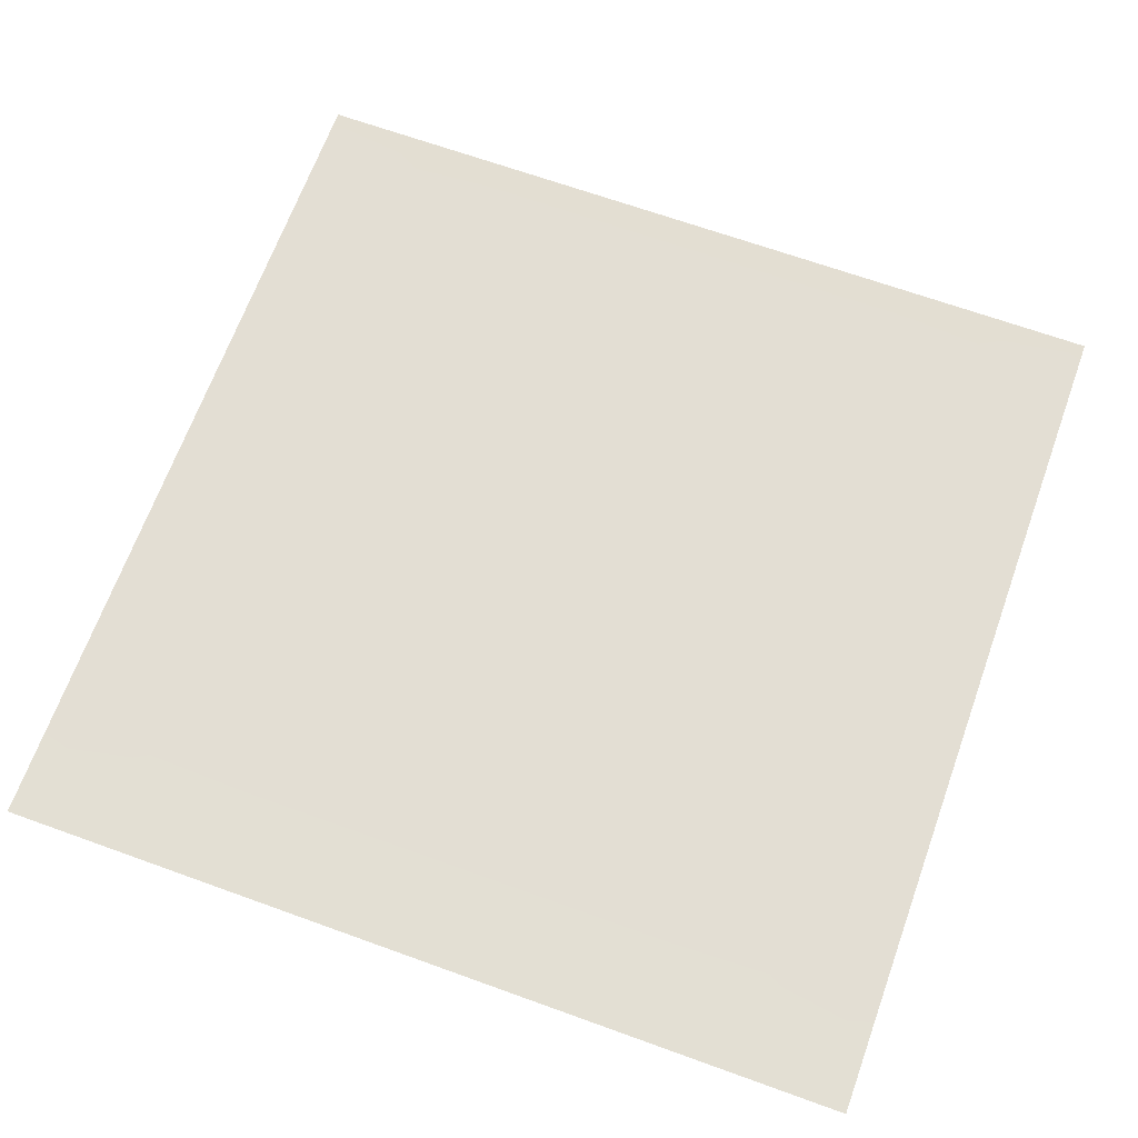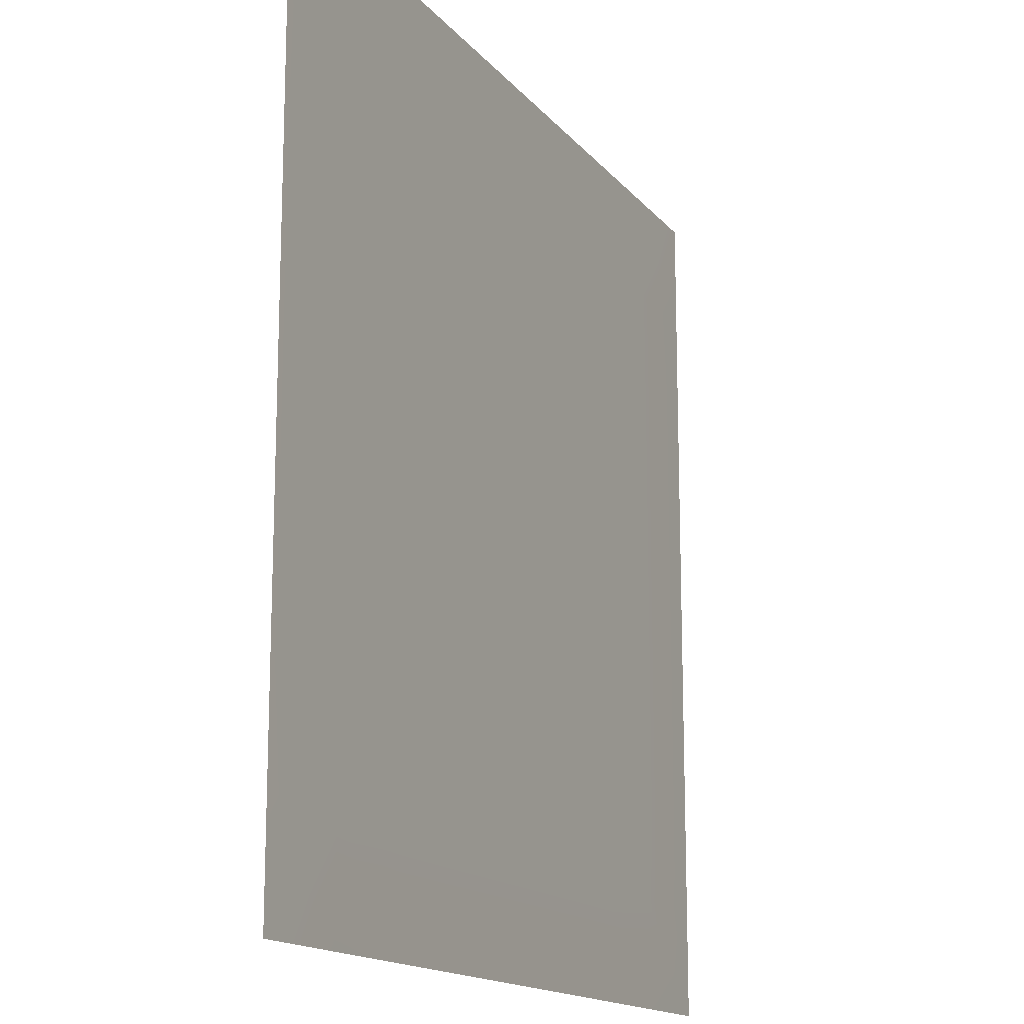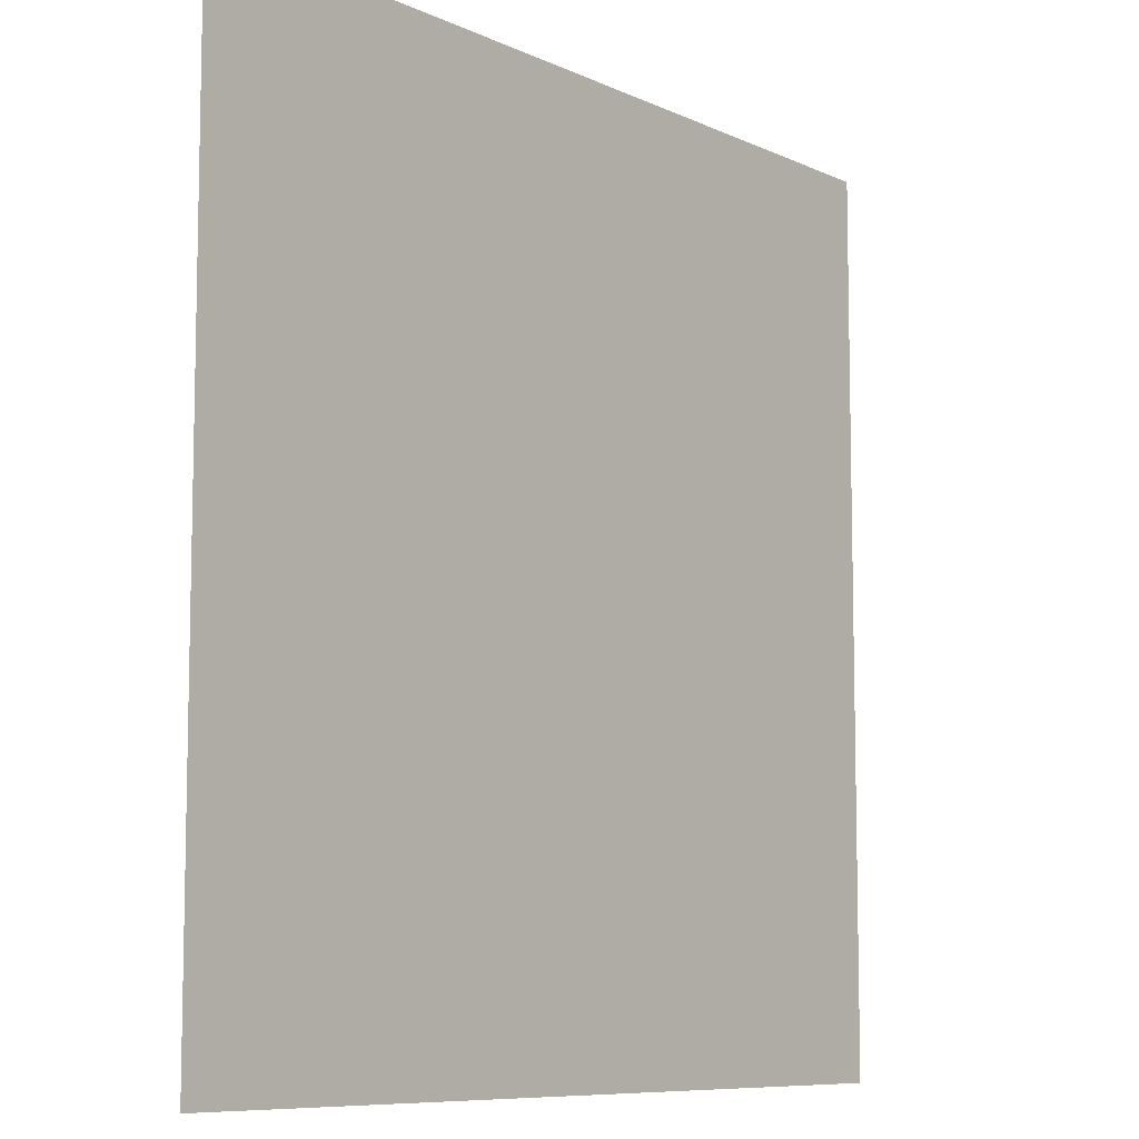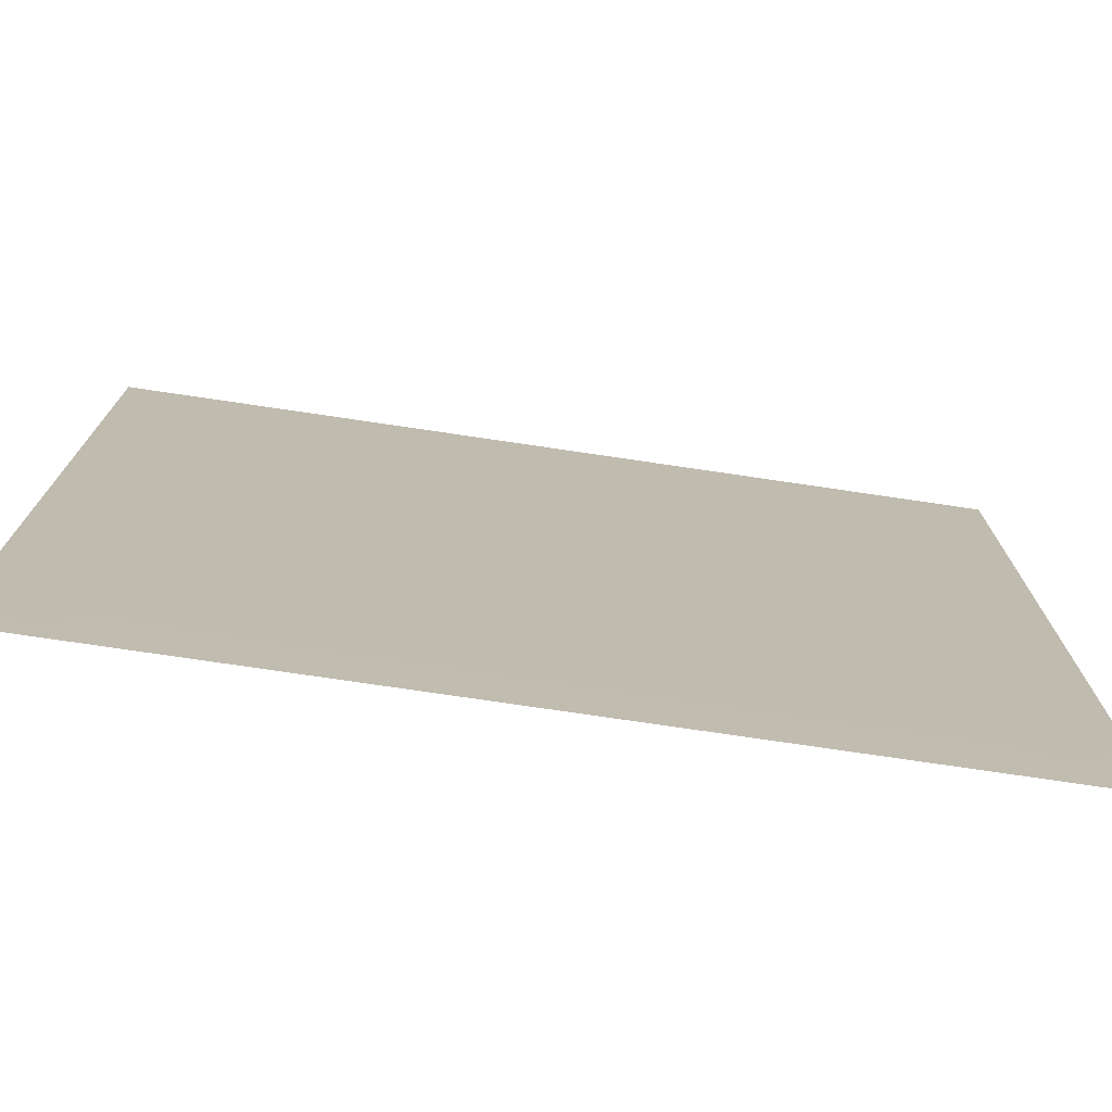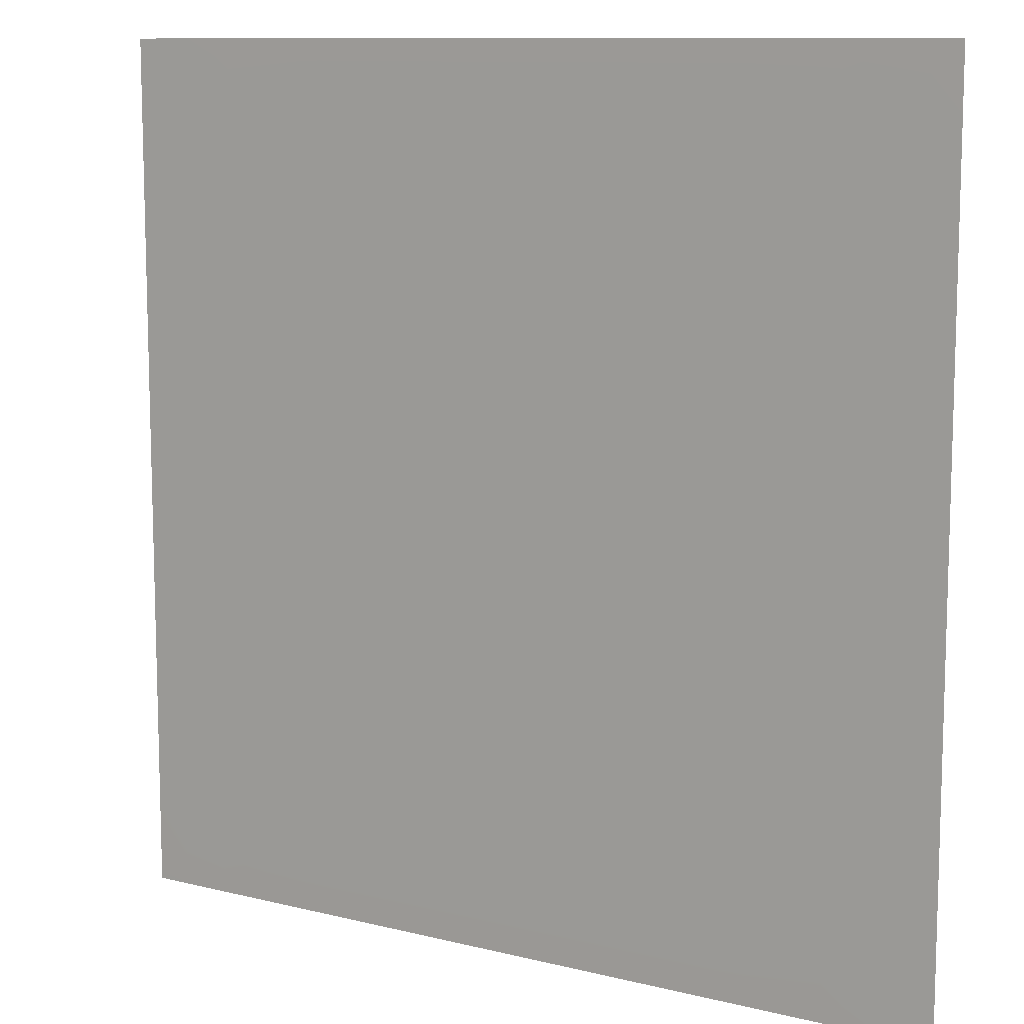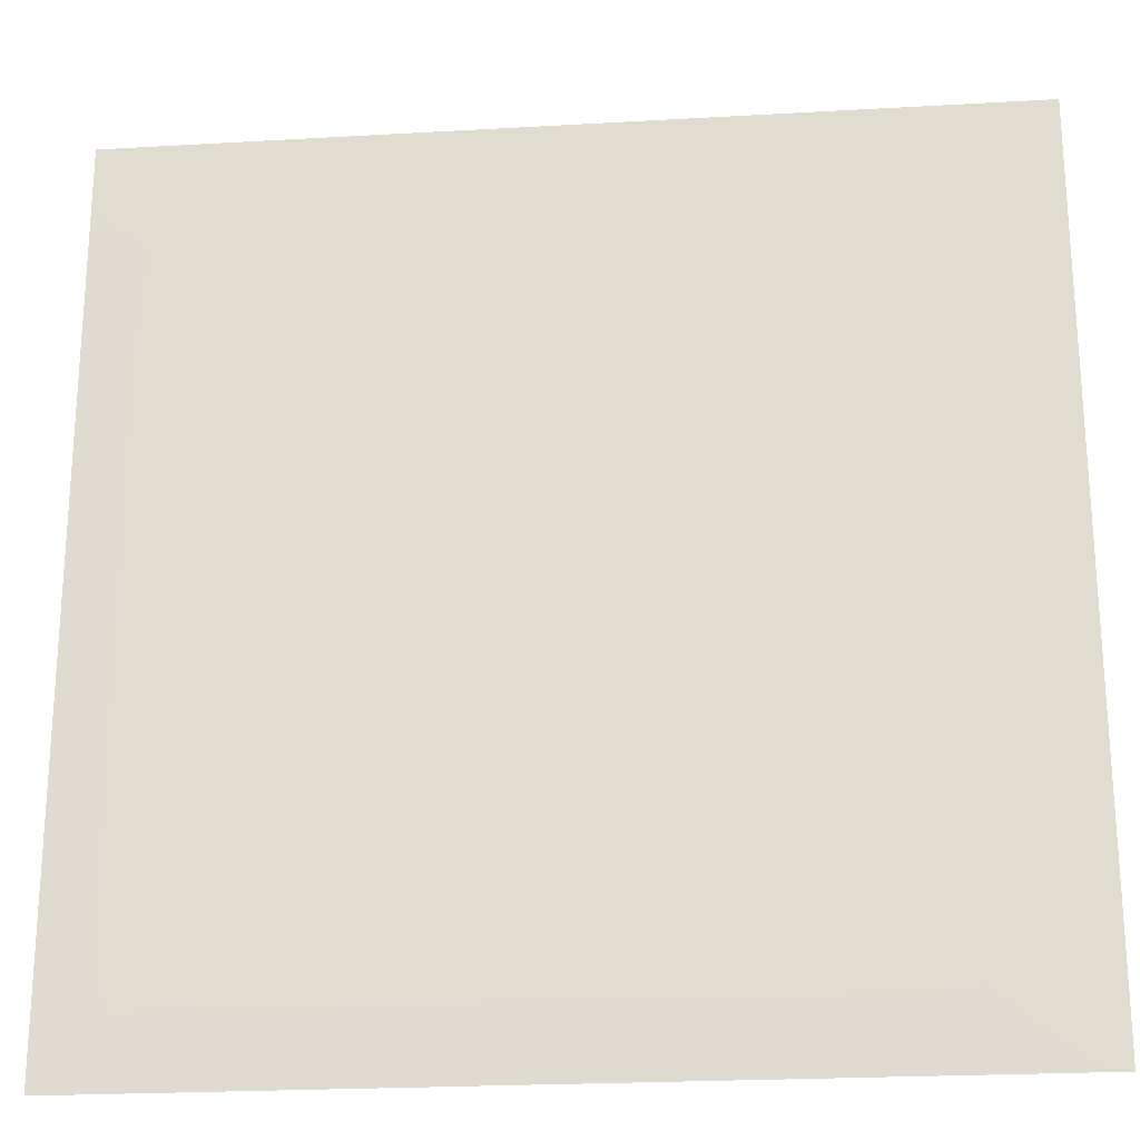
<metadata>
{"format":"obj","ext":"obj","renderer":"f3d","projection":"perspective","resolution":1024,"background":"white","views":[{"elev":67.2,"azim":-160.1,"up":"+Z"},{"elev":-15.3,"azim":115.0,"up":"+Y"},{"elev":-8.5,"azim":-51.3,"up":"+Y"},{"elev":-75.5,"azim":171.6,"up":"+Y"},{"elev":10.5,"azim":-148.0,"up":"+Y"},{"elev":-23.0,"azim":-174.4,"up":"+Y"}]}
</metadata>
<code>
v -0 0 -0
v 1 0 -0
v -0 1 0
v 1 1 0
v 0.5 0.5 -0.000294
v -0 0.5 0
v 0.5 1 0
v 1 0.5 0
v 0.5 -0 0
v 0.25 0.75 -0.000295
v 0.75 0.75 -0.000295
v 0.25 0.25 -0.000295
v 0.75 0.25 -0.000295
v 0.75 0 0
v 0.25 0 0
v 1 0.75 0
v 1 0.25 0
v 0.25 1 0
v 0.75 1 0
v 0 0.25 0
v 0 0.75 -0
v 0.5 0.25 -0.000294
v 0.25 0.5 -0.000294
v 0.5 0.75 -0.000294
v 0.75 0.5 -0.000294
v 0.875 0.375 -0.000295
v 0.625 0.125 -0.000295
v 0.625 0.375 -0.000294
v 0.875 0.125 -0.000306
v 0.375 0.125 -0.000295
v 0.125 0.125 -0.000306
v 0.375 0.375 -0.000294
v 0.875 0.625 -0.000295
v 0.625 0.625 -0.000294
v 0.875 0.875 -0.000306
v 0.375 0.875 -0.000295
v 0.375 0.625 -0.000294
v 0.125 0.875 -0.000306
v 0.125 0.625 -0.000295
v 0.625 0.875 -0.000295
v 0.125 0.375 -0.000295
v 0.25 0.125 -0.000294
v 0.875 0.75 -0.000294
v 0.875 0.25 -0.000294
v 0.25 0.875 -0.000294
v 0.75 0.875 -0.000294
v 0.125 0.25 -0.000294
v 0.125 0.75 -0.000294
v 0.375 0.25 -0.000294
v 0.25 0.625 -0.000294
v 0.75 0.625 -0.000294
v 0.875 0.5 -0.000295
v 0.625 0.75 -0.000294
v 0.375 0.75 -0.000294
v 0 0.375 0
v 0.5 0.875 -0.000295
v 0.5 0.625 -0.000294
v 0.25 0.375 -0.000294
v 0.125 0.5 -0.000295
v 0.375 0.5 -0.000294
v 0.625 0.25 -0.000294
v 0.5 0.125 -0.000295
v 0.5 0.375 -0.000294
v 0 0.625 0
v 0 0.875 0
v 0 0.125 0
v 0.625 1 0
v 0.875 1 0
v 0.125 1 0
v 0.375 1 0
v 1 0.375 0
v 1 0.125 0
v 1 0.875 0
v 1 0.625 0
v 0.375 0 0
v 0.125 0 0
v 0.875 0 0
v 0.625 0 0
v 0.75 0.125 -0.000294
v 0.625 0.5 -0.000294
v 0.75 0.375 -0.000294
v 0.0625 0.3125 -0.00044
v 0.1875 0.4375 -0.000294
v 0.1875 0.3125 -0.000294
v 0.0625 0.4375 -0.00044
v 0.6875 0.9375 -0.00044
v 0.6875 0.8125 -0.000294
v 0.5625 0.9375 -0.00044
v 0.0625 0.6875 -0.00044
v 0.1875 0.6875 -0.000294
v 0.0625 0.5625 -0.00044
v 0.1875 0.9375 -0.000437
v 0.1875 0.8125 -0.000291
v 0.0625 0.9375 -0.00051
v 0.4375 0.5625 -0.000294
v 0.3125 0.6875 -0.000294
v 0.4375 0.8125 -0.000294
v 0.3125 0.8125 -0.000294
v 0.4375 0.9375 -0.00044
v 0.9375 0.8125 -0.000437
v 0.8125 0.8125 -0.000291
v 0.9375 0.9375 -0.00051
v 0.6875 0.5625 -0.000294
v 0.5625 0.5625 -0.000294
v 0.6875 0.6875 -0.000294
v 0.8125 0.5625 -0.000294
v 0.8125 0.6875 -0.000294
v 0.9375 0.5625 -0.00044
v 0.4375 0.3125 -0.000294
v 0.3125 0.3125 -0.000294
v 0.4375 0.4375 -0.000294
v 0.1875 0.0625 -0.000437
v 0.0625 0.0625 -0.00051
v 0.1875 0.1875 -0.000291
v 0.3125 0.0625 -0.00044
v 0.3125 0.1875 -0.000294
v 0.4375 0.0625 -0.00044
v 0.8125 0.0625 -0.000437
v 0.9375 0.0625 -0.00051
v 0.5625 0.3125 -0.000294
v 0.5625 0.4375 -0.000294
v 0.6875 0.3125 -0.000294
v 0.5625 0.1875 -0.000294
v 0.6875 0.1875 -0.000294
v 0.5625 0.0625 -0.00044
v 0.9375 0.3125 -0.00044
v 0.8125 0.3125 -0.000294
v 0.9375 0.4375 -0.00044
v 0.3125 0.9375 -0.00044
v 0.3125 0.5625 -0.000294
v 0.8125 0.1875 -0.000291
v 0.4375 0.6875 -0.000294
v 0.6875 0.0625 -0.00044
v 0.6875 0.4375 -0.000294
v 0.9375 0.1875 -0.000437
v 0.4375 0.1875 -0.000294
v 0.0625 0.1875 -0.000437
v 0.3125 0.4375 -0.000294
v 0.9375 0.6875 -0.00044
v 0.5625 0.6875 -0.000294
v 0.0625 0.8125 -0.000437
v 0.8125 0.9375 -0.000437
v 0.1875 0.5625 -0.000294
v 0.5625 0.8125 -0.000294
v 0.8125 0.4375 -0.000294
f 34 140 57
f 35 100 73
f 40 144 53
f 30 115 75
f 32 138 58
f 31 137 66
f 13 124 79
f 28 134 80
f 127 26 81
f 32 111 60
f 10 90 50
f 28 120 61
f 144 24 53
f 90 39 50
f 29 135 44
f 27 133 79
f 29 119 72
f 33 139 43
f 37 132 54
f 26 128 52
f 11 87 53
f 13 127 81
f 118 14 77
f 35 102 68
f 140 24 57
f 12 84 47
f 93 38 48
f 87 40 53
f 101 35 46
f 142 19 46
f 128 8 52
f 33 106 52
f 121 28 80
f 38 94 65
f 36 129 45
f 135 17 44
f 111 5 60
f 132 24 54
f 138 23 58
f 95 37 60
f 38 141 48
f 116 30 49
f 12 116 49
f 38 92 69
f 104 34 57
f 39 89 64
f 35 142 46
f 27 123 62
f 134 25 80
f 113 31 66
f 26 126 71
f 40 86 67
f 39 143 50
f 143 23 50
f 141 21 48
f 37 130 60
f 110 32 58
f 41 83 59
f 31 112 42
f 36 97 56
f 32 109 63
f 34 103 51
f 115 15 75
f 114 12 47
f 100 16 73
f 99 7 70
f 126 17 71
f 125 9 78
f 92 18 69
f 91 6 59
f 86 19 67
f 85 6 55
f 1 113 66
f 136 22 49
f 89 21 64
f 88 7 56
f 109 22 63
f 108 8 74
f 5 95 60
f 129 18 45
f 106 25 52
f 105 11 53
f 34 105 53
f 107 33 43
f 5 104 57
f 139 16 43
f 97 24 56
f 96 10 50
f 13 131 44
f 37 96 50
f 98 36 45
f 94 3 65
f 131 29 44
f 83 23 59
f 82 20 47
f 41 82 47
f 84 41 47
f 12 110 58
f 137 20 66
f 123 22 62
f 122 13 81
f 28 122 81
f 124 27 79
f 120 22 61
f 119 2 72
f 33 108 74
f 40 88 56
f 10 93 48
f 30 136 49
f 41 85 55
f 11 101 46
f 39 91 59
f 10 98 45
f 27 125 78
f 29 118 77
f 36 99 70
f 11 107 43
f 31 114 47
f 112 15 42
f 30 117 62
f 130 23 60
f 117 9 62
f 103 25 51
f 102 4 68
f 5 121 80
f 133 14 79
f 20 82 55
f 82 41 55
f 23 83 58
f 83 41 58
f 41 84 58
f 84 12 58
f 6 85 59
f 85 41 59
f 19 86 46
f 86 40 46
f 40 87 46
f 87 11 46
f 7 88 67
f 88 40 67
f 21 89 48
f 89 39 48
f 39 90 48
f 90 10 48
f 6 91 64
f 91 39 64
f 18 92 45
f 92 38 45
f 38 93 45
f 93 10 45
f 3 94 69
f 94 38 69
f 37 95 57
f 95 5 57
f 10 96 54
f 96 37 54
f 24 97 54
f 97 36 54
f 36 98 54
f 98 10 54
f 7 99 56
f 99 36 56
f 16 100 43
f 100 35 43
f 35 101 43
f 101 11 43
f 4 102 73
f 102 35 73
f 25 103 80
f 103 34 80
f 34 104 80
f 104 5 80
f 11 105 51
f 105 34 51
f 25 106 51
f 106 33 51
f 33 107 51
f 107 11 51
f 8 108 52
f 108 33 52
f 22 109 49
f 109 32 49
f 32 110 49
f 110 12 49
f 5 111 63
f 111 32 63
f 15 112 76
f 112 31 76
f 31 113 76
f 113 1 76
f 12 114 42
f 114 31 42
f 15 115 42
f 115 30 42
f 30 116 42
f 116 12 42
f 9 117 75
f 117 30 75
f 14 118 79
f 118 29 79
f 2 119 77
f 119 29 77
f 22 120 63
f 120 28 63
f 28 121 63
f 121 5 63
f 13 122 61
f 122 28 61
f 22 123 61
f 123 27 61
f 27 124 61
f 124 13 61
f 9 125 62
f 125 27 62
f 17 126 44
f 126 26 44
f 26 127 44
f 127 13 44
f 8 128 71
f 128 26 71
f 18 129 70
f 129 36 70
f 23 130 50
f 130 37 50
f 29 131 79
f 131 13 79
f 24 132 57
f 132 37 57
f 14 133 78
f 133 27 78
f 25 134 81
f 134 28 81
f 17 135 72
f 135 29 72
f 22 136 62
f 136 30 62
f 20 137 47
f 137 31 47
f 23 138 60
f 138 32 60
f 16 139 74
f 139 33 74
f 24 140 53
f 140 34 53
f 21 141 65
f 141 38 65
f 19 142 68
f 142 35 68
f 23 143 59
f 143 39 59
f 24 144 56
f 144 40 56
f 25 145 52
f 145 26 52
f 26 145 81
f 145 25 81

</code>
